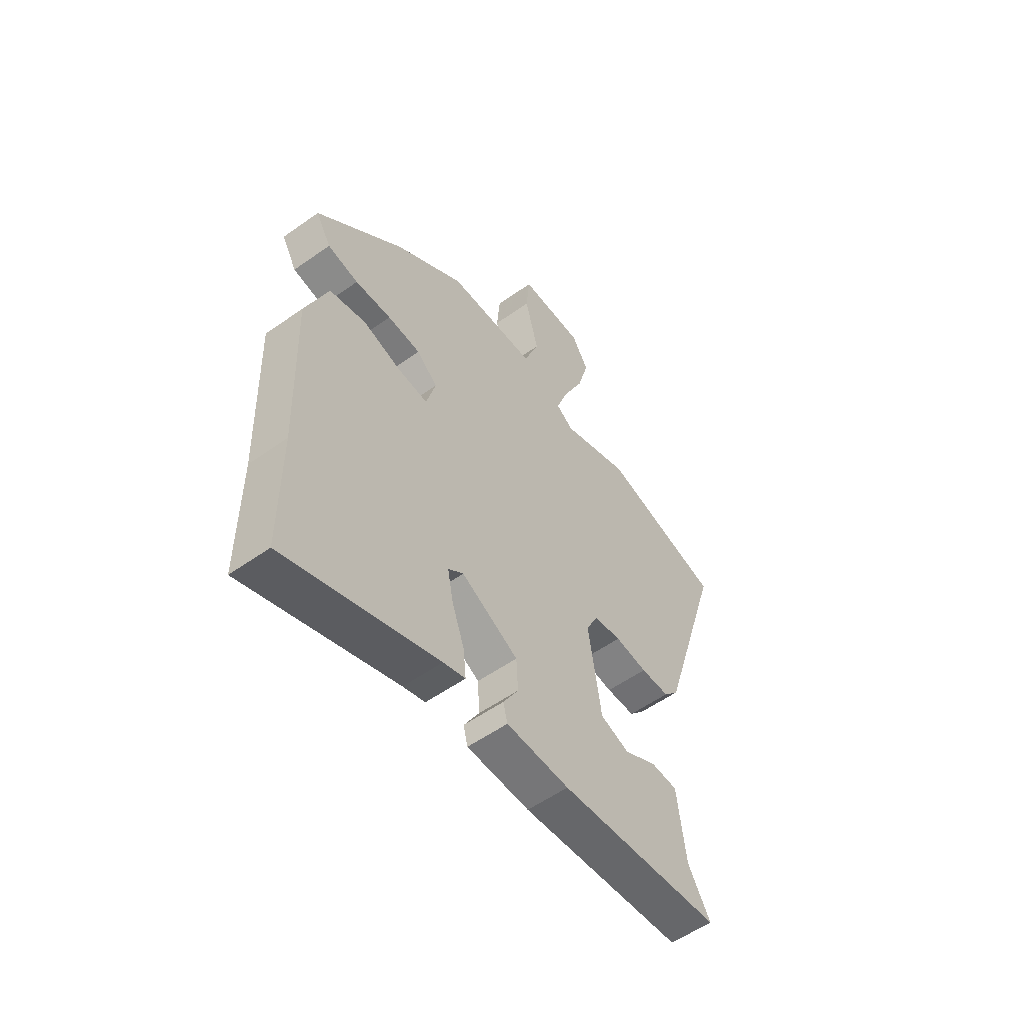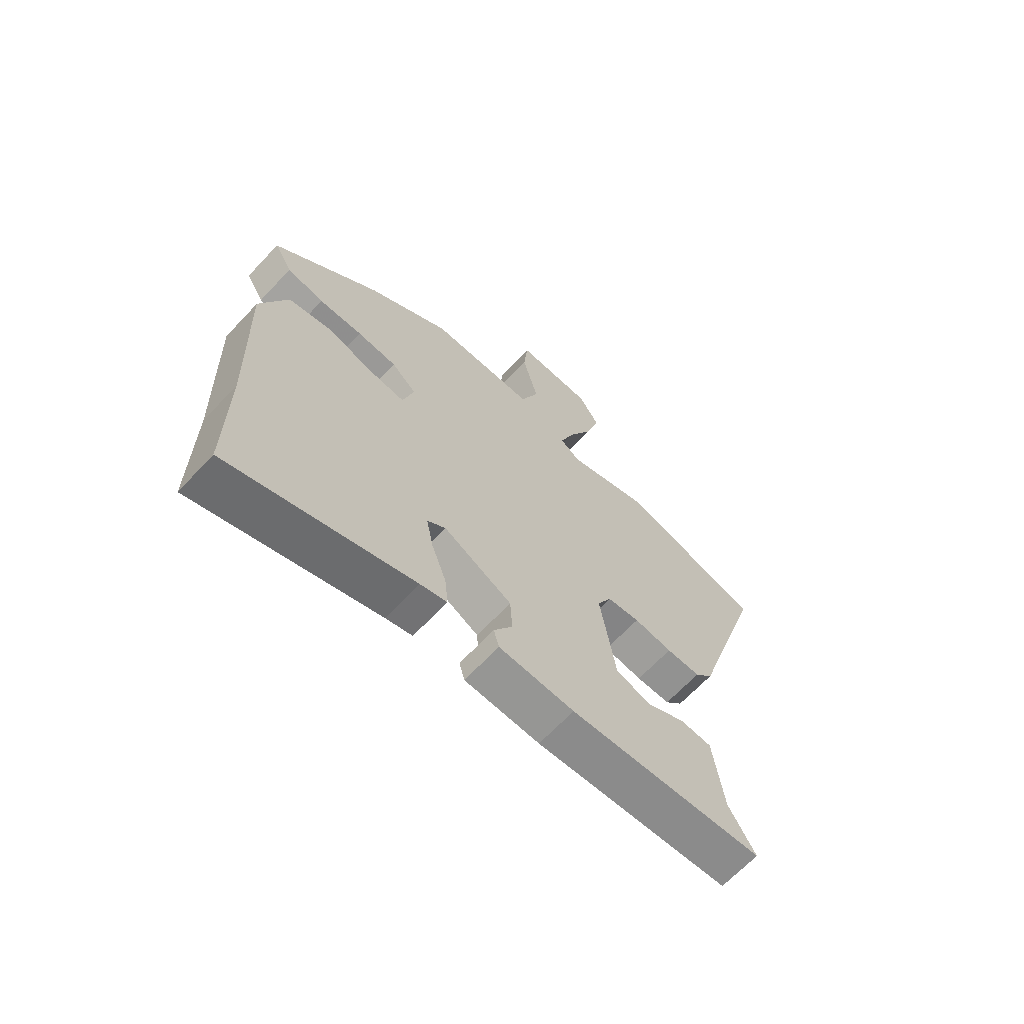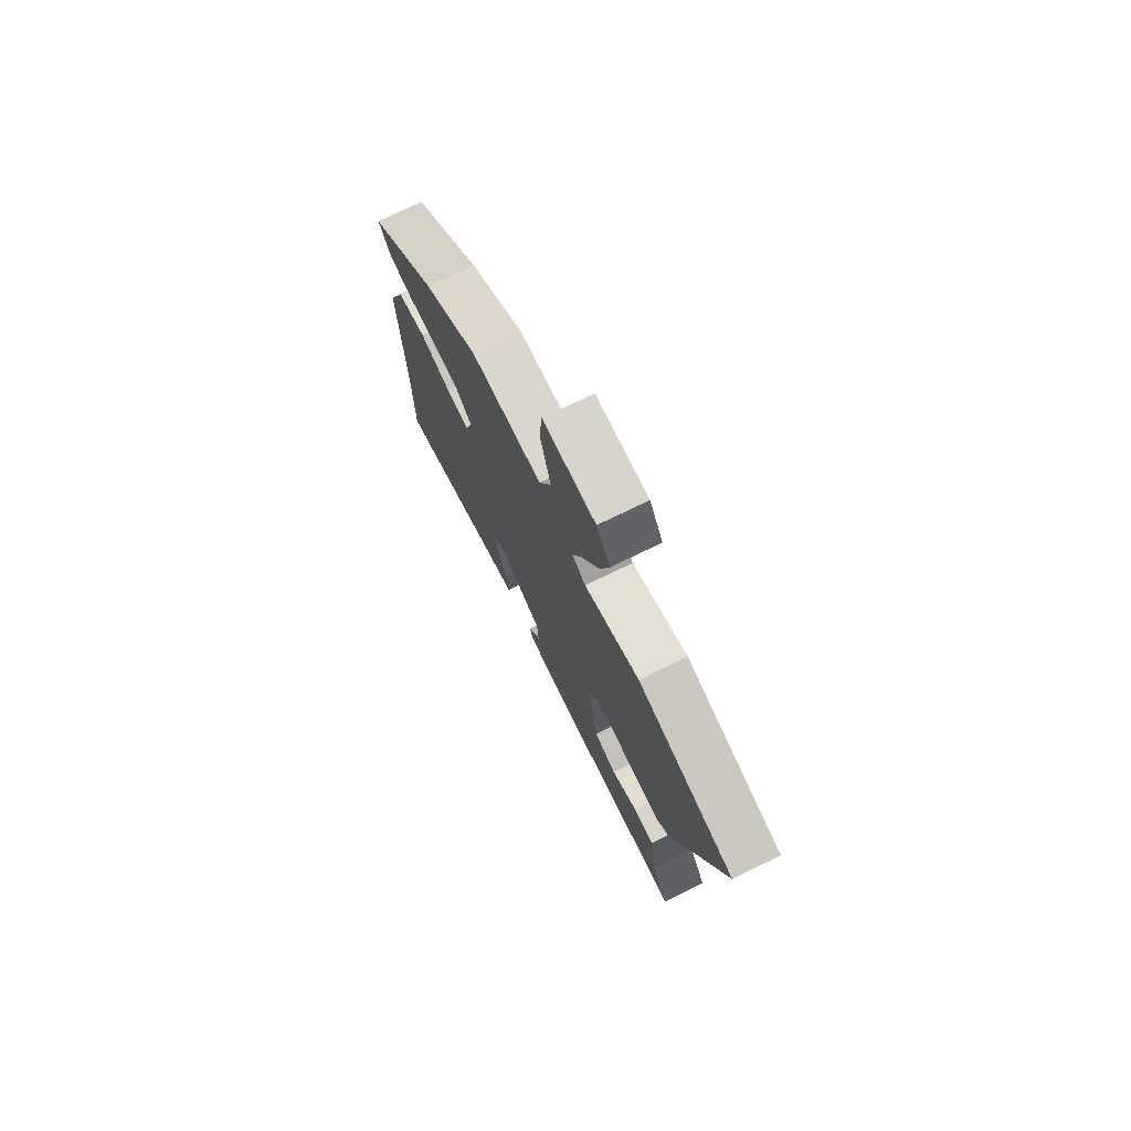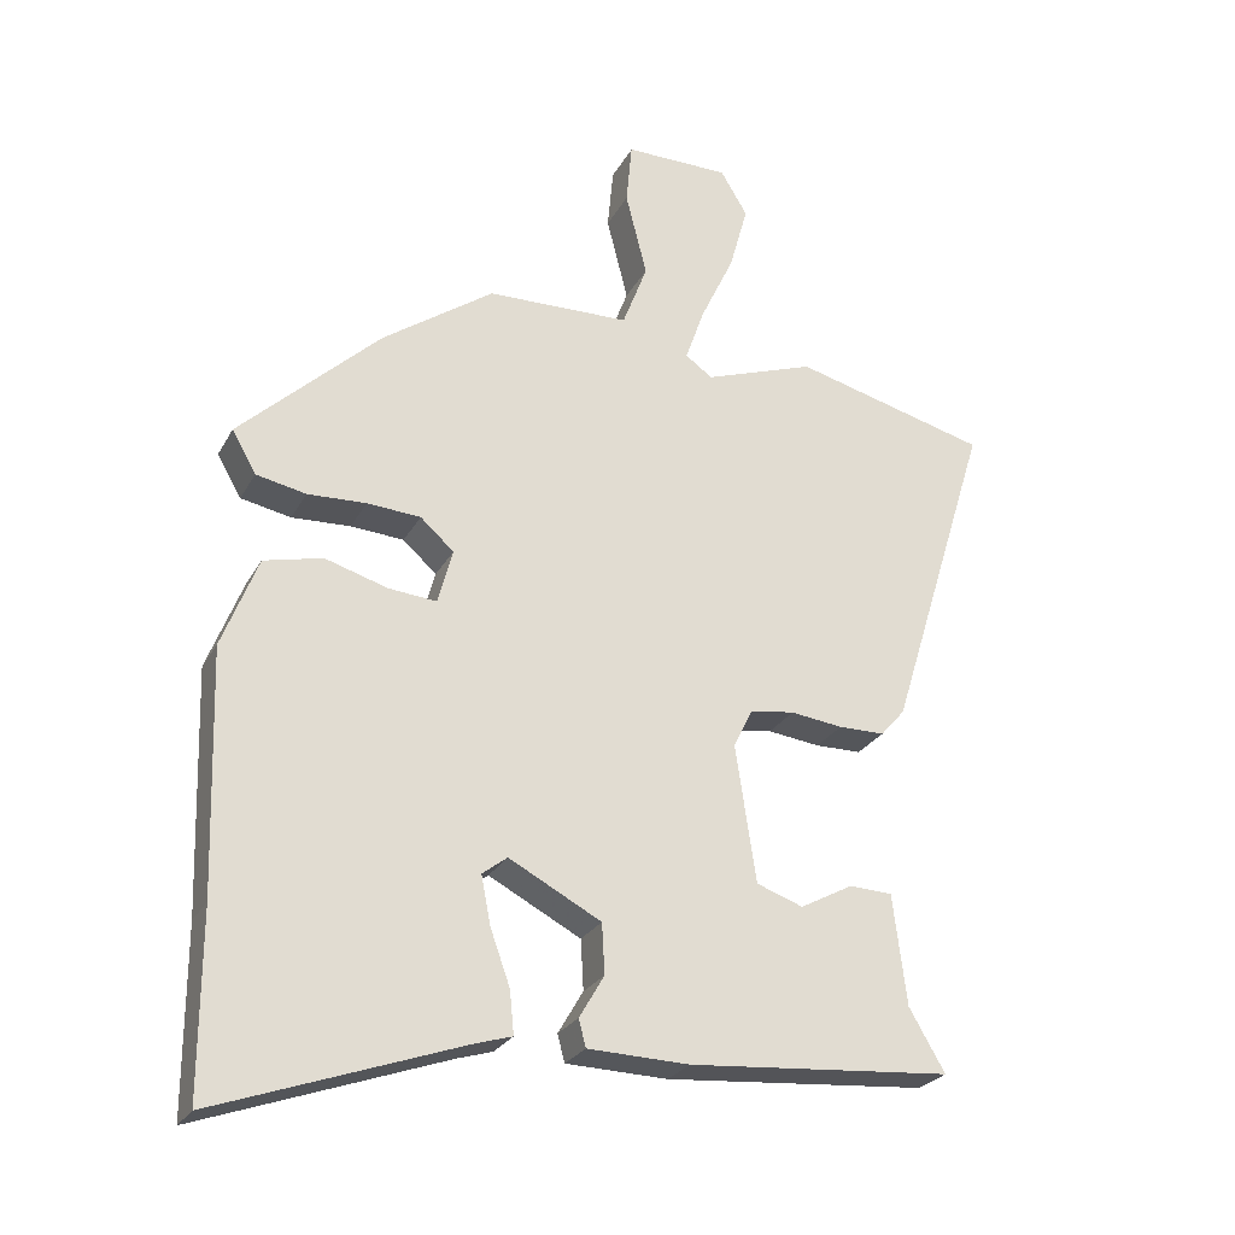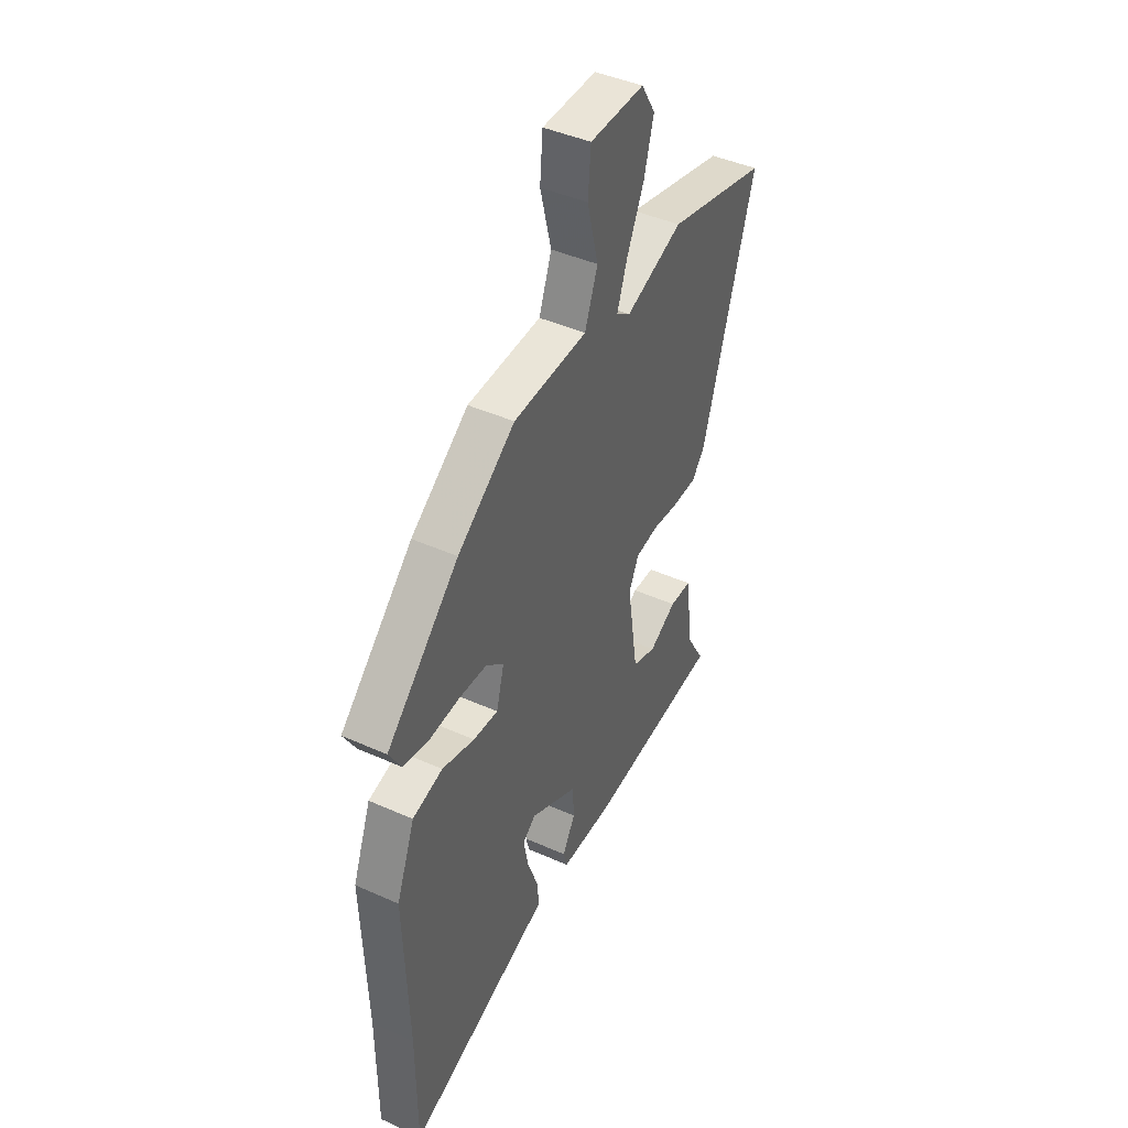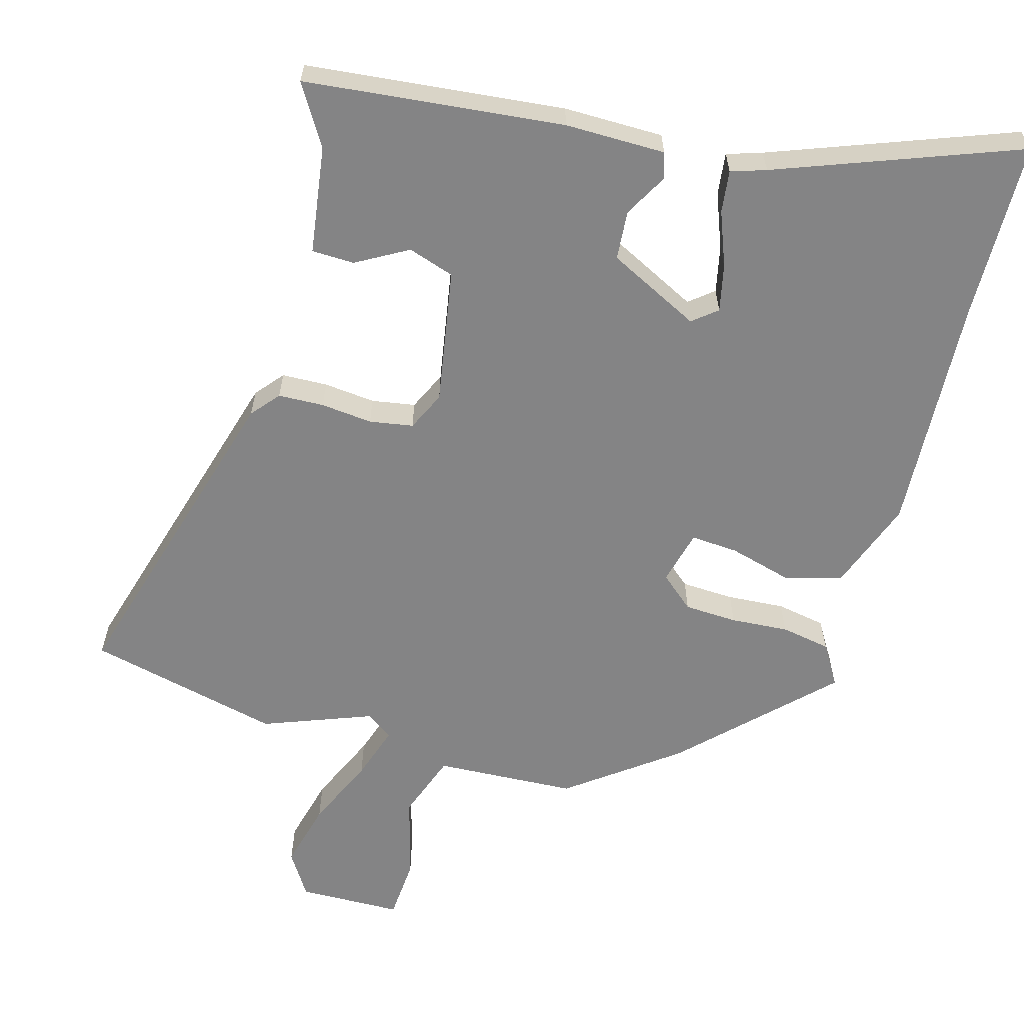
<metadata>
{"format":"obj","ext":"obj","renderer":"f3d","projection":"perspective","resolution":1024,"background":"white","views":[{"elev":-55.7,"azim":-53.3,"up":"+Z"},{"elev":-66.8,"azim":-43.3,"up":"+Z"},{"elev":74.9,"azim":64.0,"up":"+Z"},{"elev":-26.0,"azim":-23.2,"up":"+Z"},{"elev":43.8,"azim":-62.3,"up":"+Z"},{"elev":-61.5,"azim":165.5,"up":"+Y"}]}
</metadata>
<code>
v -0.5 0.07 -0.656
v -0.5 0.07 -0.402
v -0.511 0.07 -0.064
v -0.461 0.07 0.064
v -0.379 0.07 0.084
v -0.291 0.07 0.058
v -0.224 0.07 0.052
v -0.203 0.07 0.129
v -0.25 0.07 0.171
v -0.325 0.07 0.176
v -0.407 0.07 0.172
v -0.477 0.07 0.186
v -0.511 0.07 0.245
v -0.314 0.07 0.433
v -0.158 0.07 0.544
v 0.042 0.07 0.55
v 0.077 0.07 0.642
v 0.047 0.07 0.761
v 0.055 0.07 0.849
v 0.202 0.07 0.849
v 0.24 0.07 0.786
v 0.214 0.07 0.692
v 0.167 0.07 0.592
v 0.14 0.07 0.515
v 0.178 0.07 0.488
v 0.333 0.07 0.543
v 0.606 0.07 0.473
v 0.464 0.07 0.015
v 0.43 0.07 -0.024
v 0.365 0.07 -0.025
v 0.292 0.07 -0.016
v 0.23 0.07 -0.025
v 0.203 0.07 -0.08
v 0.232 0.07 -0.272
v 0.297 0.07 -0.295
v 0.371 0.07 -0.255
v 0.431 0.07 -0.258
v 0.45 0.07 -0.412
v 0.5 0.07 -0.498
v 0.132 0.07 -0.528
v -0.01 0.07 -0.524
v -0.02 0.07 -0.486
v 0.015 0.07 -0.426
v 0.011 0.07 -0.356
v -0.118 0.07 -0.288
v -0.153 0.07 -0.315
v -0.14 0.07 -0.382
v -0.112 0.07 -0.46
v -0.106 0.07 -0.52
v -0.156 0.07 -0.535
v -0.5 0 -0.656
v -0.5 0 -0.402
v -0.511 0 -0.064
v -0.461 0 0.064
v -0.379 0 0.084
v -0.291 0 0.058
v -0.224 0 0.052
v -0.203 0 0.129
v -0.25 0 0.171
v -0.325 0 0.176
v -0.407 0 0.172
v -0.477 0 0.186
v -0.511 0 0.245
v -0.314 0 0.433
v -0.158 0 0.544
v 0.042 0 0.55
v 0.077 0 0.642
v 0.047 0 0.761
v 0.055 0 0.849
v 0.202 0 0.849
v 0.24 0 0.786
v 0.214 0 0.692
v 0.167 0 0.592
v 0.14 0 0.515
v 0.178 0 0.488
v 0.333 0 0.543
v 0.606 0 0.473
v 0.464 0 0.015
v 0.43 0 -0.024
v 0.365 0 -0.025
v 0.292 0 -0.016
v 0.23 0 -0.025
v 0.203 0 -0.08
v 0.232 0 -0.272
v 0.297 0 -0.295
v 0.371 0 -0.255
v 0.431 0 -0.258
v 0.45 0 -0.412
v 0.5 0 -0.498
v 0.132 0 -0.528
v -0.01 0 -0.524
v -0.02 0 -0.486
v 0.015 0 -0.426
v 0.011 0 -0.356
v -0.118 0 -0.288
v -0.153 0 -0.315
v -0.14 0 -0.382
v -0.112 0 -0.46
v -0.106 0 -0.52
v -0.156 0 -0.535
f 47 48 49 50
f 46 47 50 1
f 40 41 42 43
f 38 39 40 43
f 38 43 44
f 35 36 37 38
f 34 35 38 44
f 33 34 44 45
f 28 29 30 31
f 28 31 32
f 25 26 27 28
f 24 25 28 32
f 20 21 22 23
f 20 23 24
f 17 18 19 20
f 16 17 20 24
f 10 11 12 13
f 9 10 13 14
f 8 9 14 15
f 3 4 5 6
f 2 3 6 7
f 46 1 2 7
f 45 46 7 8
f 24 32 33 45
f 16 24 45
f 8 15 16 45
f 100 99 98 97
f 51 100 97 96
f 93 92 91 90
f 93 90 89 88
f 94 93 88
f 88 87 86 85
f 94 88 85 84
f 95 94 84 83
f 81 80 79 78
f 82 81 78
f 78 77 76 75
f 82 78 75 74
f 73 72 71 70
f 74 73 70
f 70 69 68 67
f 74 70 67 66
f 63 62 61 60
f 64 63 60 59
f 65 64 59 58
f 56 55 54 53
f 57 56 53 52
f 57 52 51 96
f 58 57 96 95
f 95 83 82 74
f 95 74 66
f 95 66 65 58
f 1 51 52 2
f 2 52 53 3
f 3 53 54 4
f 4 54 55 5
f 5 55 56 6
f 6 56 57 7
f 7 57 58 8
f 8 58 59 9
f 9 59 60 10
f 10 60 61 11
f 11 61 62 12
f 12 62 63 13
f 13 63 64 14
f 14 64 65 15
f 15 65 66 16
f 16 66 67 17
f 17 67 68 18
f 18 68 69 19
f 19 69 70 20
f 20 70 71 21
f 21 71 72 22
f 22 72 73 23
f 23 73 74 24
f 24 74 75 25
f 25 75 76 26
f 26 76 77 27
f 27 77 78 28
f 28 78 79 29
f 29 79 80 30
f 30 80 81 31
f 31 81 82 32
f 32 82 83 33
f 33 83 84 34
f 34 84 85 35
f 35 85 86 36
f 36 86 87 37
f 37 87 88 38
f 38 88 89 39
f 39 89 90 40
f 40 90 91 41
f 41 91 92 42
f 42 92 93 43
f 43 93 94 44
f 44 94 95 45
f 45 95 96 46
f 46 96 97 47
f 47 97 98 48
f 48 98 99 49
f 49 99 100 50
f 50 100 51 1

</code>
